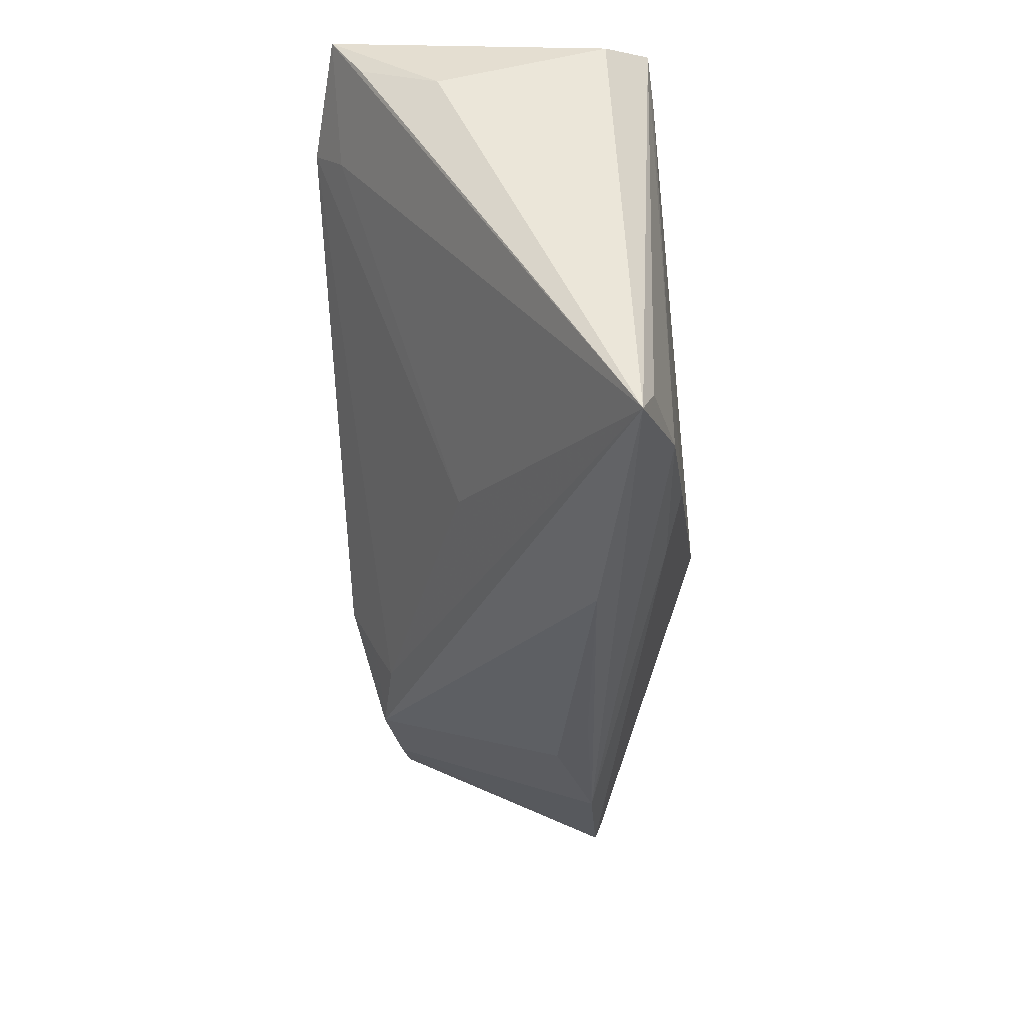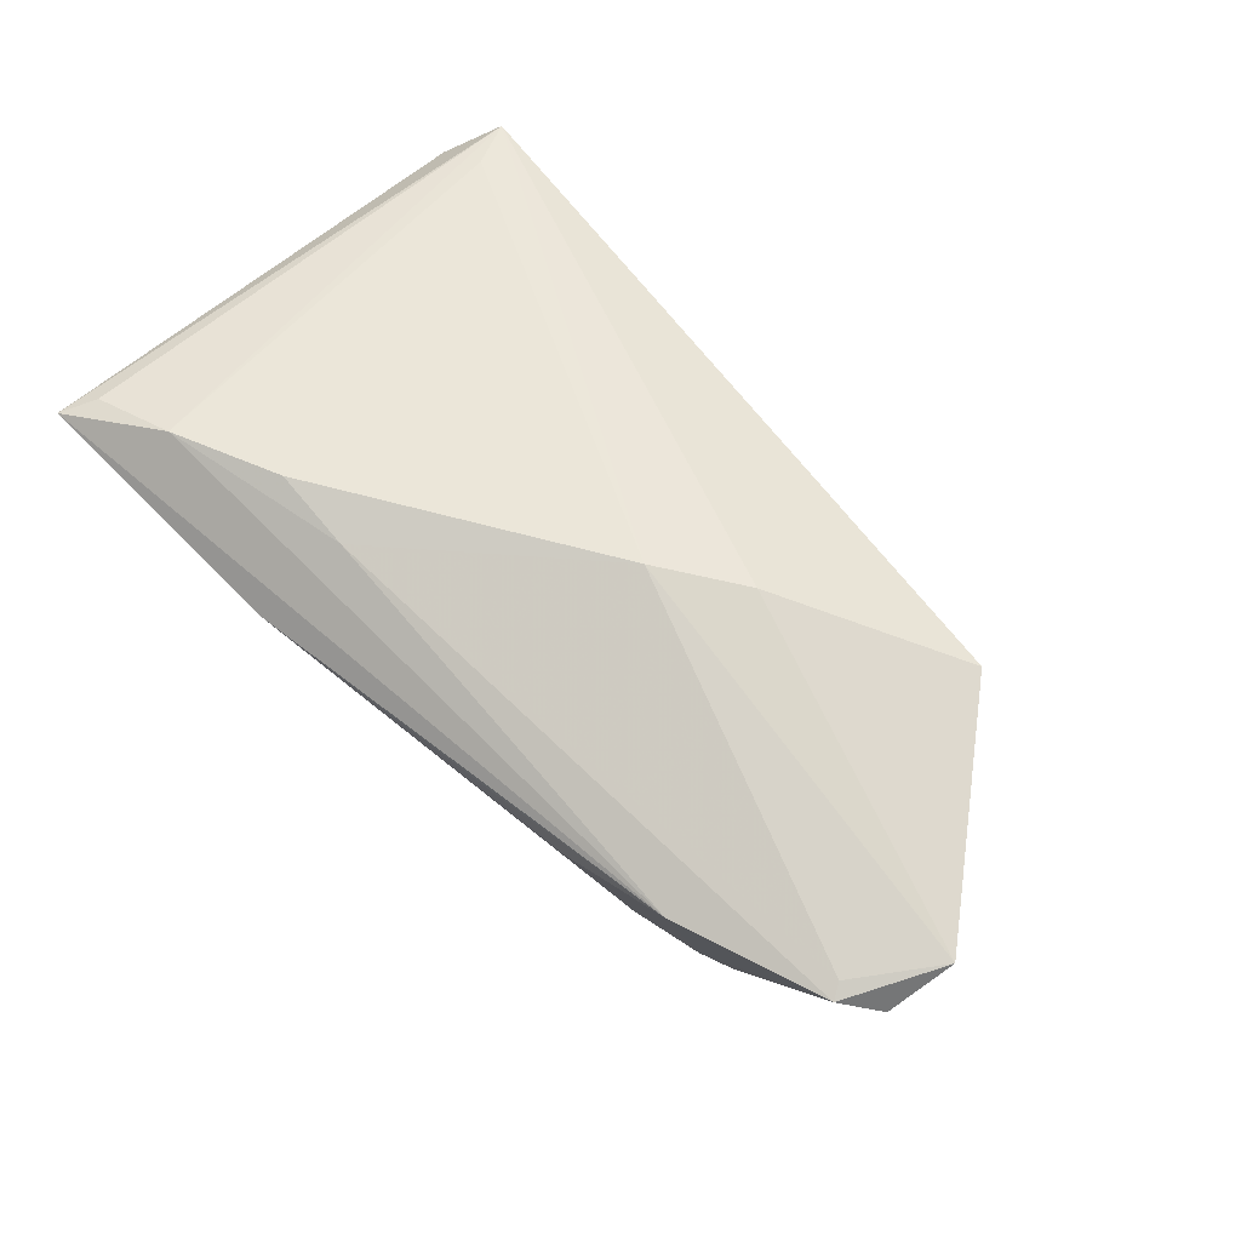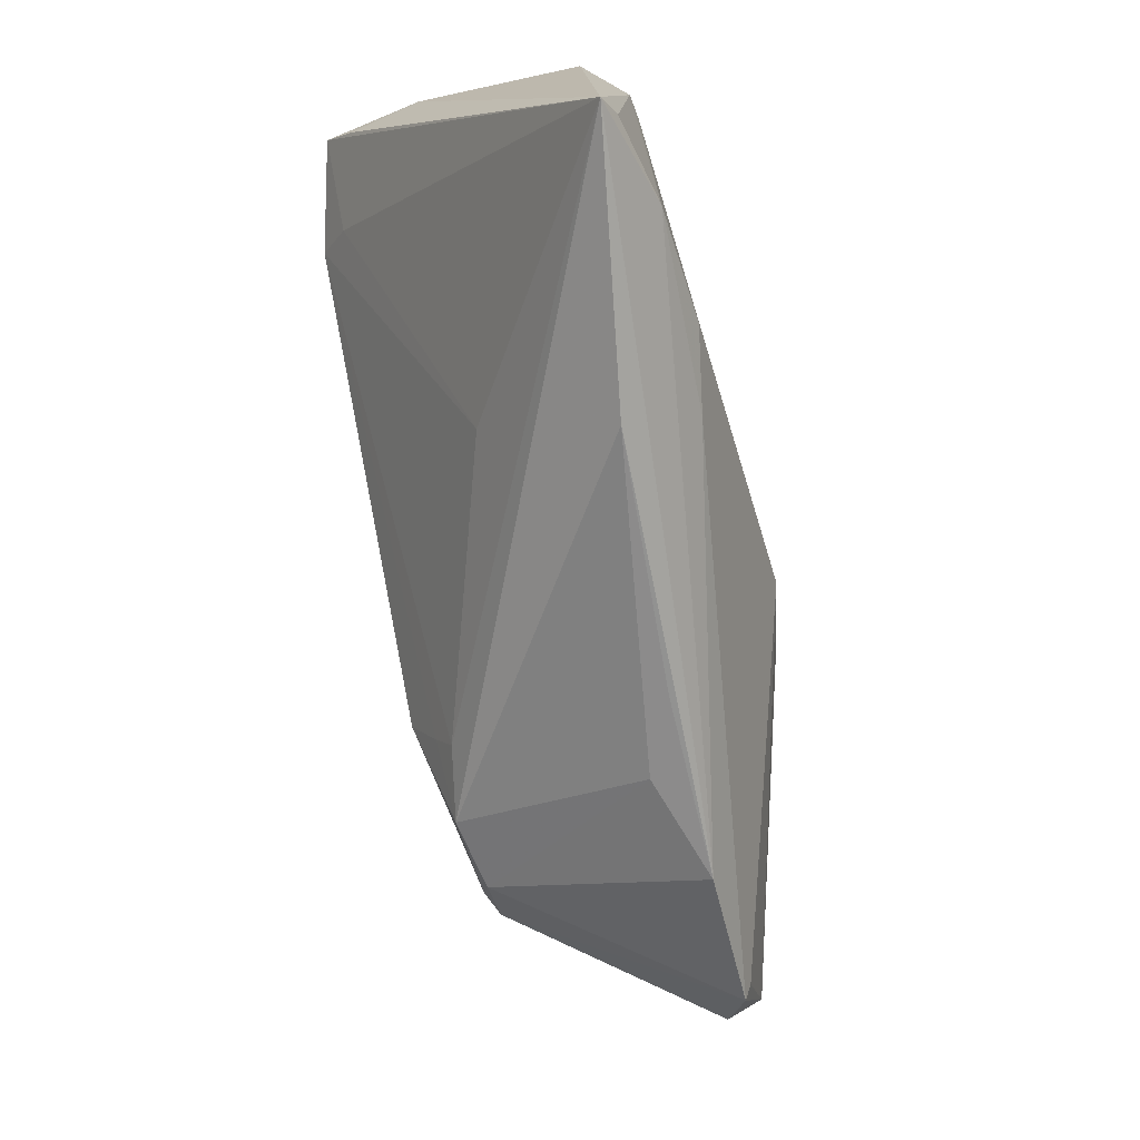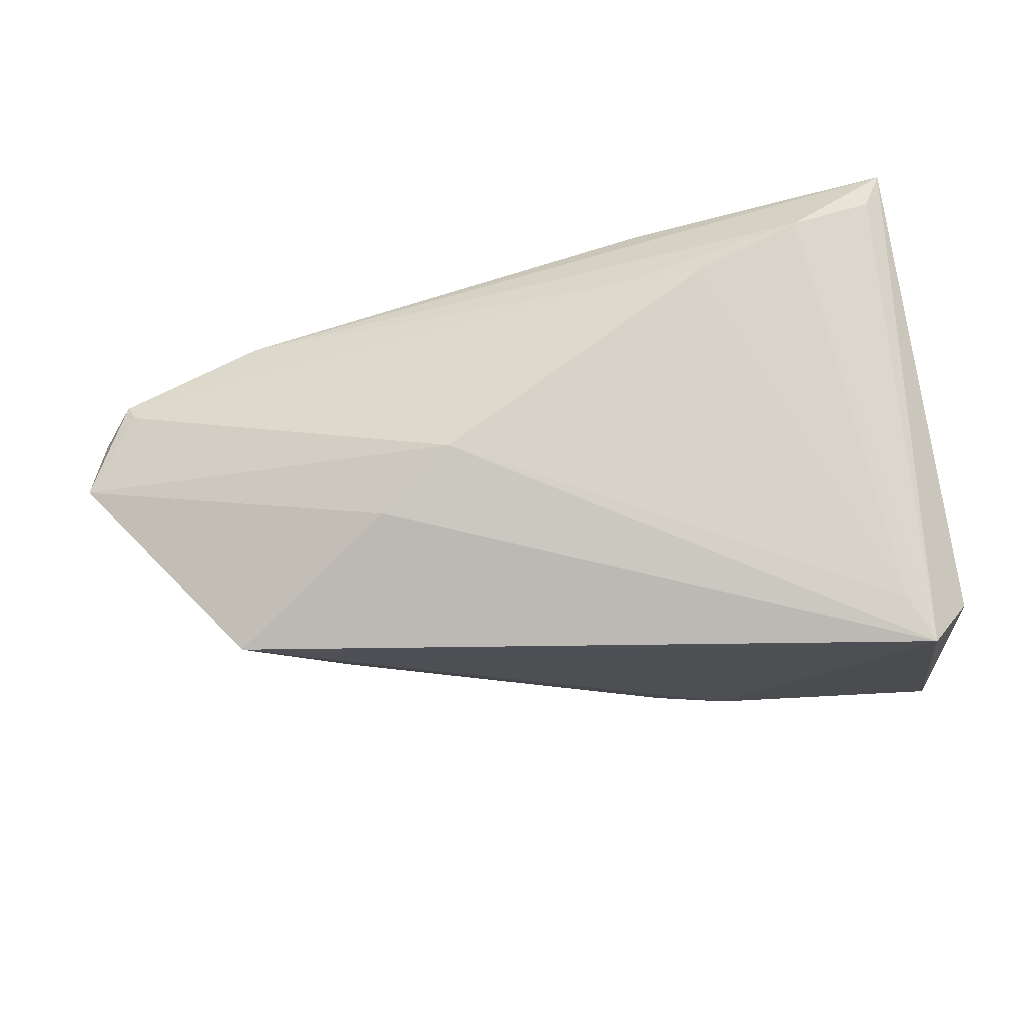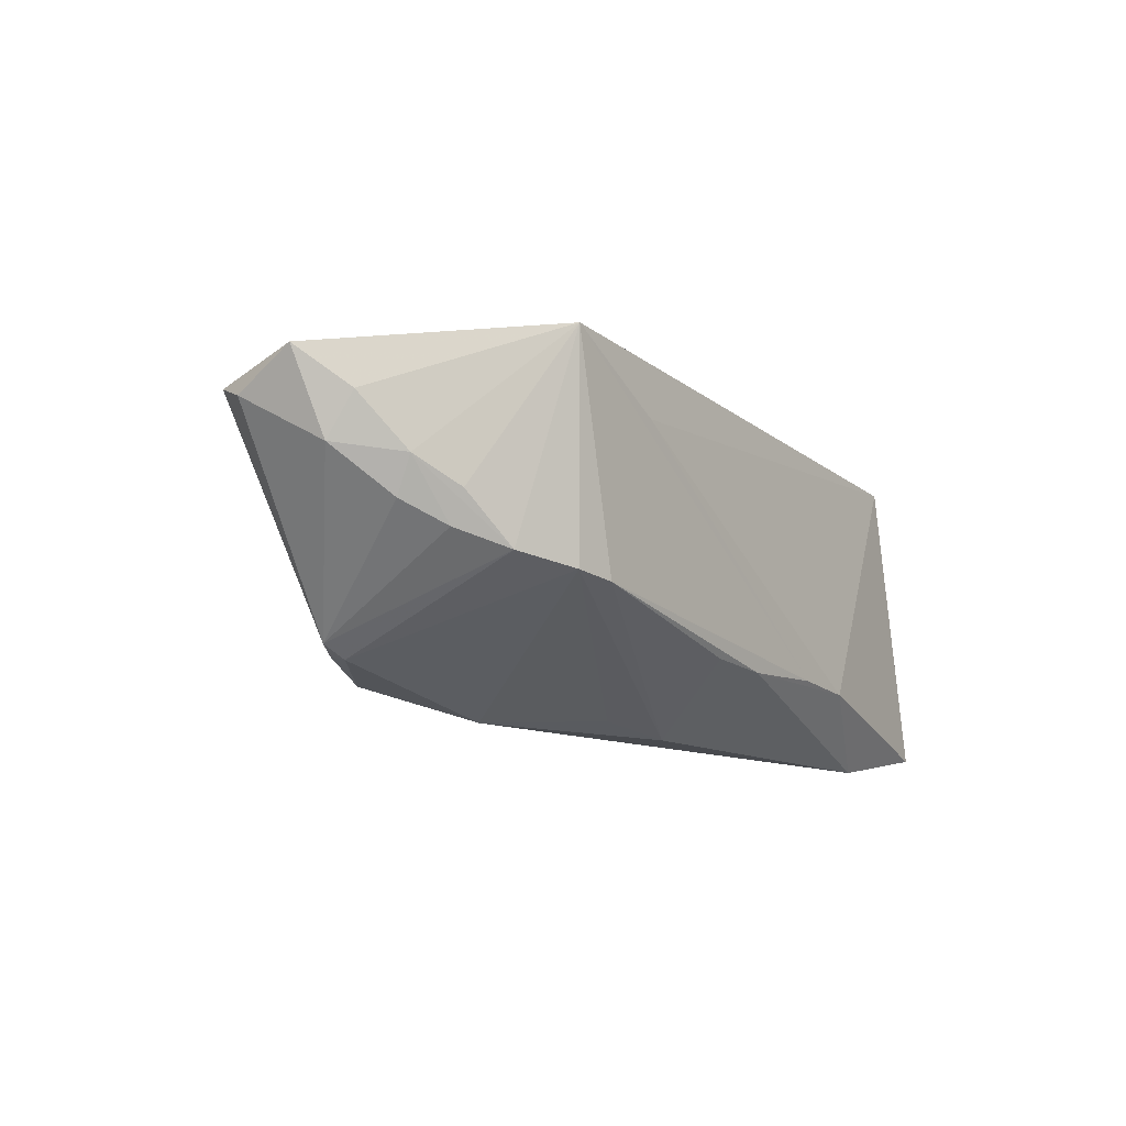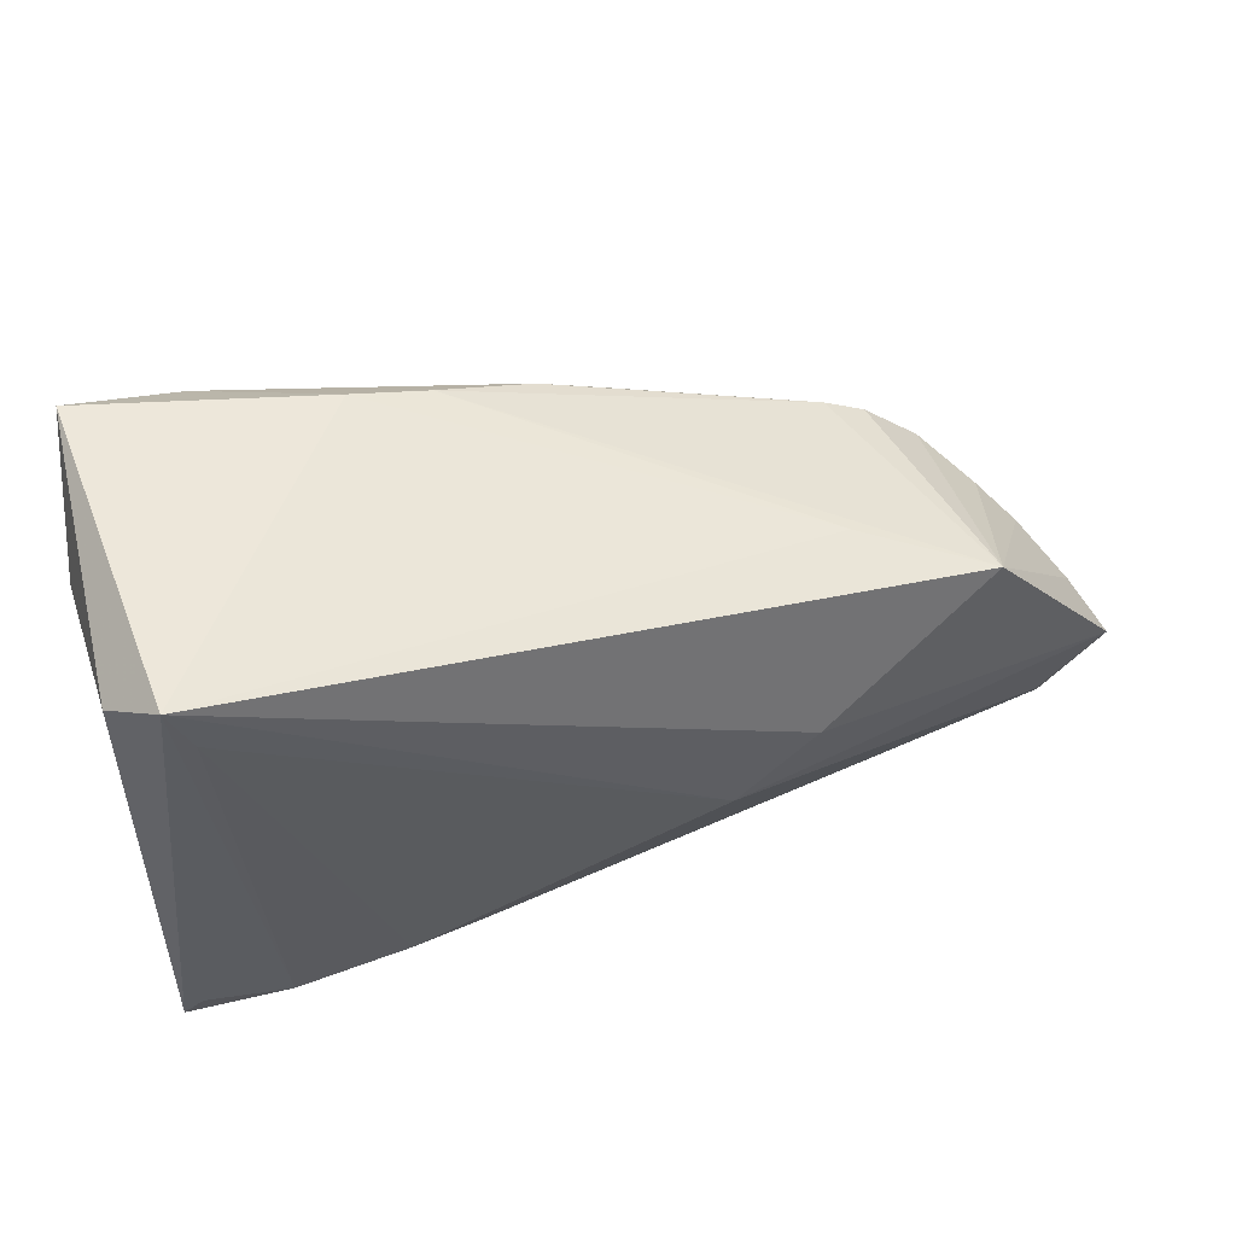
<metadata>
{"format":"obj","ext":"obj","renderer":"f3d","projection":"perspective","resolution":1024,"background":"white","views":[{"elev":-38.6,"azim":-82.8,"up":"+Y"},{"elev":56.6,"azim":43.1,"up":"+Z"},{"elev":-72.7,"azim":-72.7,"up":"+Y"},{"elev":75.9,"azim":170.3,"up":"+Z"},{"elev":-19.8,"azim":109.6,"up":"+Z"},{"elev":54.4,"azim":-12.8,"up":"+Y"}]}
</metadata>
<code>
v 0.001411 0.006066 -0.02107
v 0.01672 0.00253 0.0205
v 0.01065 -0.01666 -0.01712
v 0.04602 -0.0002711 -0.003413
v -0.006904 0.01022 -0.02167
v 0.04982 -0.008207 -0.002548
v 0.01907 -0.01819 -0.01933
v 0.03003 0.0125 -0.01238
v 0.03227 -0.01623 -0.01831
v -0.02285 -0.01627 -0.003334
v 0.007248 -0.004191 0.02256
v 0.04046 0.002 -0.009903
v 0.02235 0.01842 0.007302
v 0.02808 -0.01731 -0.01854
v 0.04427 -0.002474 -0.007521
v -0.05475 0.02009 -0.001713
v 0.04846 -0.02123 0.005789
v -0.0471 0.03011 0.02236
v -0.02786 -0.02171 0.02256
v 0.04175 0.003963 -0.006288
v 0.01091 -0.01281 -0.01927
v -0.05334 0.02509 -0.01117
v 0.01081 -0.006491 -0.02256
v 0.007868 -0.02837 0.008445
v -0.02485 0.02844 -0.01288
v -0.04114 -0.02594 0.02238
v 0.05475 -0.01028 0.006815
v 0.03624 0.007495 -0.01171
v -0.0161 0.02641 -0.01324
v -0.04034 0.02588 -0.01913
v -0.05258 0.02569 0.01762
v 0.02975 -0.01476 -0.01959
v 0.05068 -0.0047 0.002495
v 0.04758 -0.01948 0.006764
v -0.01853 -0.02254 0.02016
v 0.002017 0.02023 -0.01502
v 0.03707 0.01511 0.01301
v -0.05365 -0.03142 0.01975
v 0.01698 -0.02681 0.003694
v -0.04285 0.02112 -0.01531
v -0.05284 0.03142 -0.01505
v 0.02541 0.01464 -0.01254
v 0.03061 -0.02616 0.006822
v -0.005233 0.02281 -0.01494
v 0.05233 -0.01727 0.002854
v -0.05114 -0.02755 0.02083
v -0.0223 -0.03142 0.0123
v -0.04468 0.02425 0.02256
f 31 38 18
f 16 38 31
f 16 22 38
f 40 10 38
f 30 10 40
f 38 7 47
f 47 43 38
f 17 45 27
f 43 17 35
f 3 10 30
f 3 7 38
f 38 10 3
f 38 43 26
f 43 35 26
f 25 18 13
f 13 18 37
f 33 37 27
f 39 47 7
f 27 11 34
f 34 17 27
f 11 35 34
f 34 35 17
f 30 5 23
f 23 32 7
f 8 32 23
f 46 18 38
f 38 26 46
f 46 26 18
f 11 18 48
f 18 26 48
f 42 37 8
f 8 5 42
f 18 25 41
f 41 25 30
f 31 18 41
f 41 16 31
f 22 16 41
f 30 40 41
f 38 22 41
f 41 40 38
f 2 18 11
f 2 37 18
f 2 11 27
f 27 37 2
f 45 17 9
f 43 47 24
f 24 39 43
f 47 39 24
f 7 3 21
f 21 23 7
f 21 3 30
f 30 23 21
f 1 5 8
f 8 23 1
f 1 23 5
f 11 48 19
f 19 48 26
f 19 35 11
f 19 26 35
f 29 25 13
f 13 37 29
f 37 42 29
f 36 42 5
f 28 32 8
f 28 9 32
f 8 37 28
f 14 17 43
f 14 9 17
f 14 39 7
f 43 39 14
f 7 32 14
f 32 9 14
f 44 29 42
f 42 36 44
f 30 25 44
f 25 29 44
f 44 5 30
f 44 36 5
f 20 28 37
f 9 28 12
f 12 15 9
f 6 33 27
f 27 45 6
f 45 9 6
f 9 15 6
f 4 20 37
f 37 33 4
f 33 6 4
f 4 6 15
f 15 12 4
f 28 20 4
f 4 12 28

</code>
